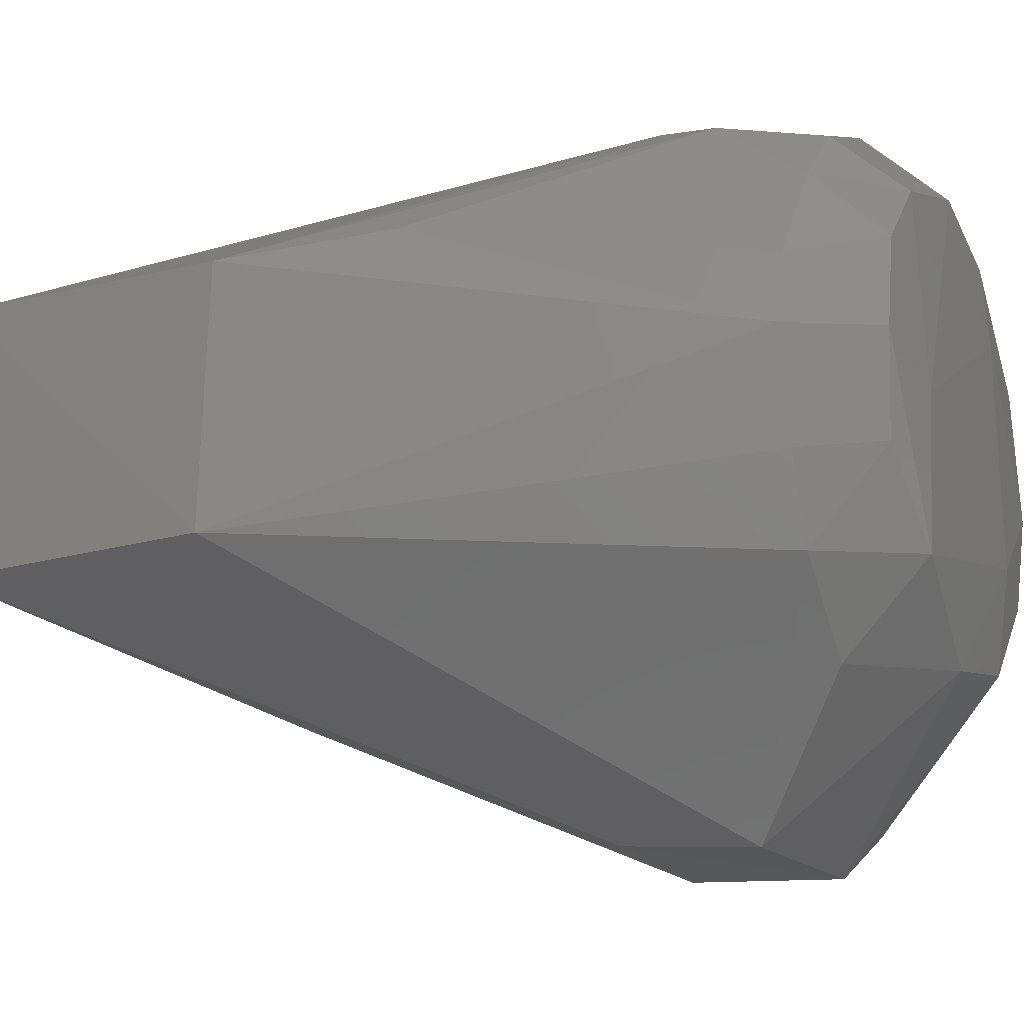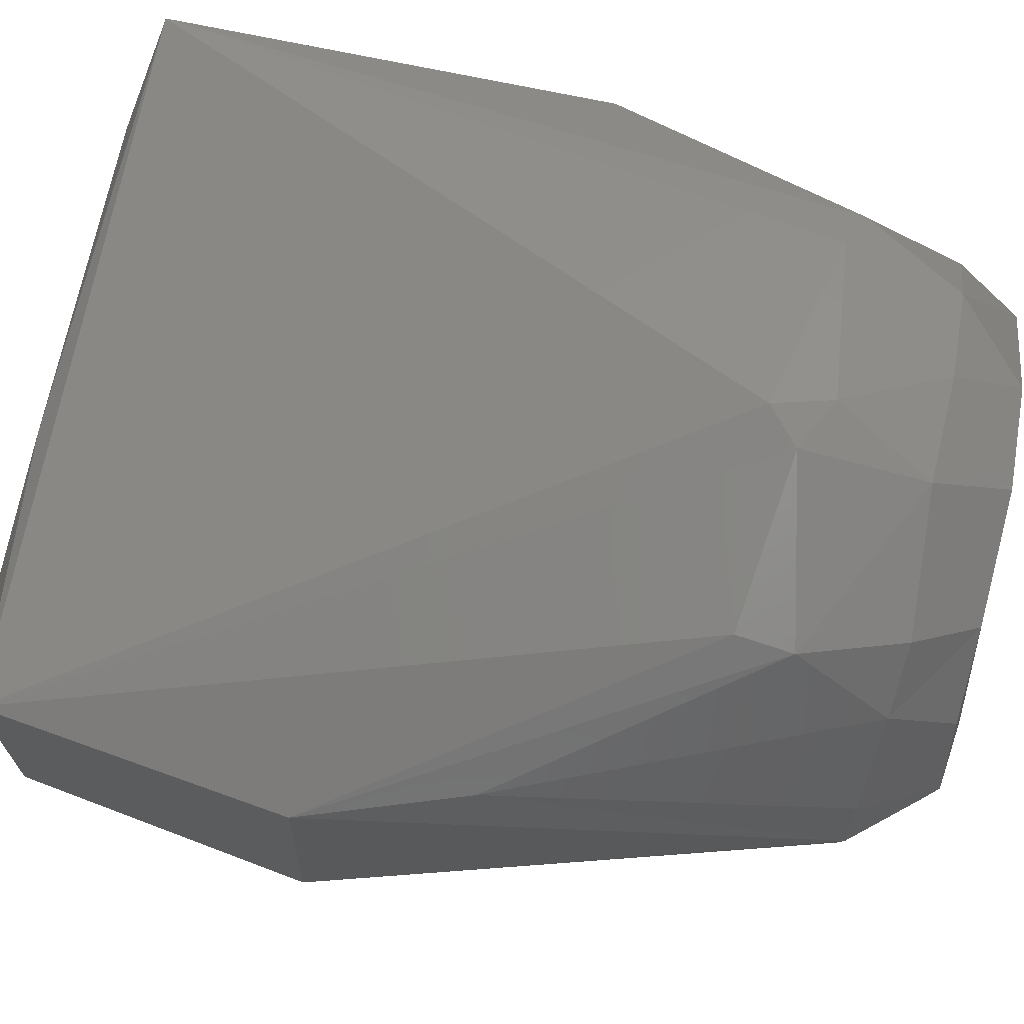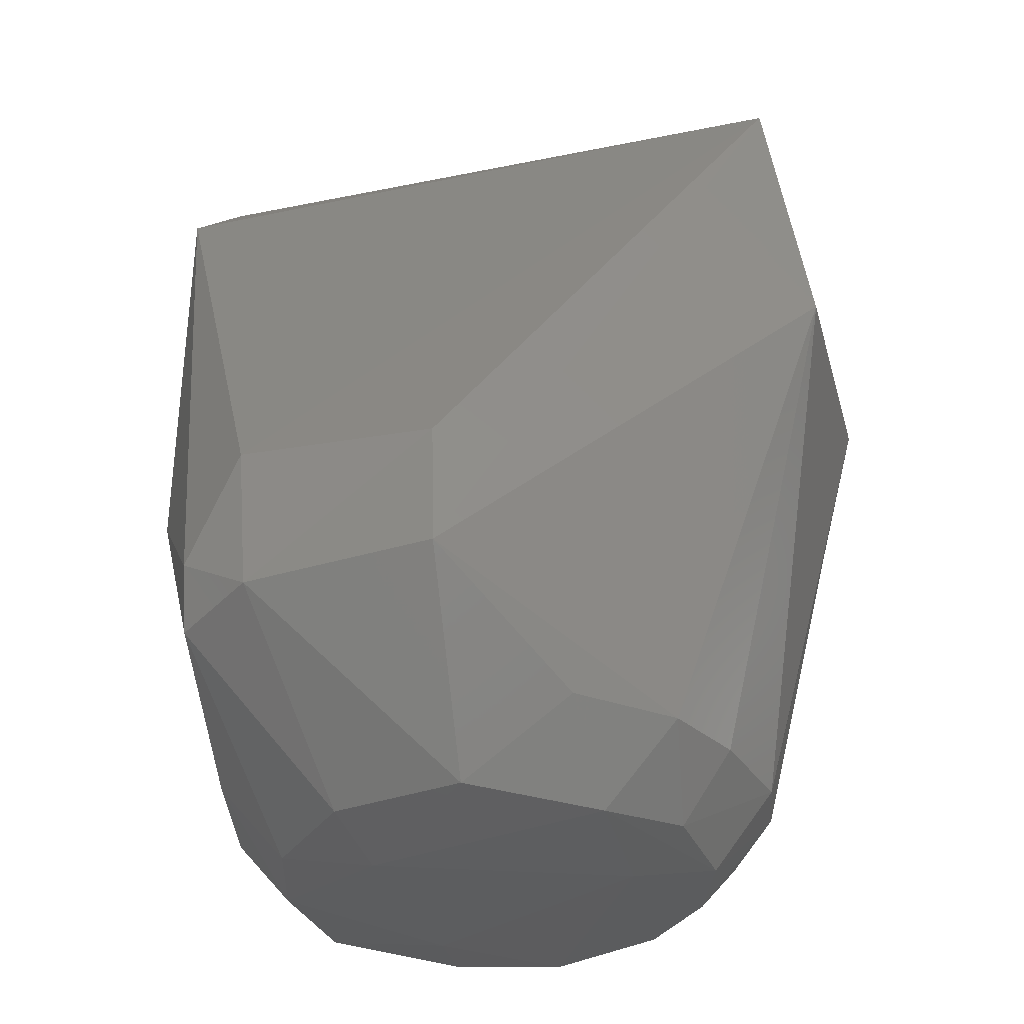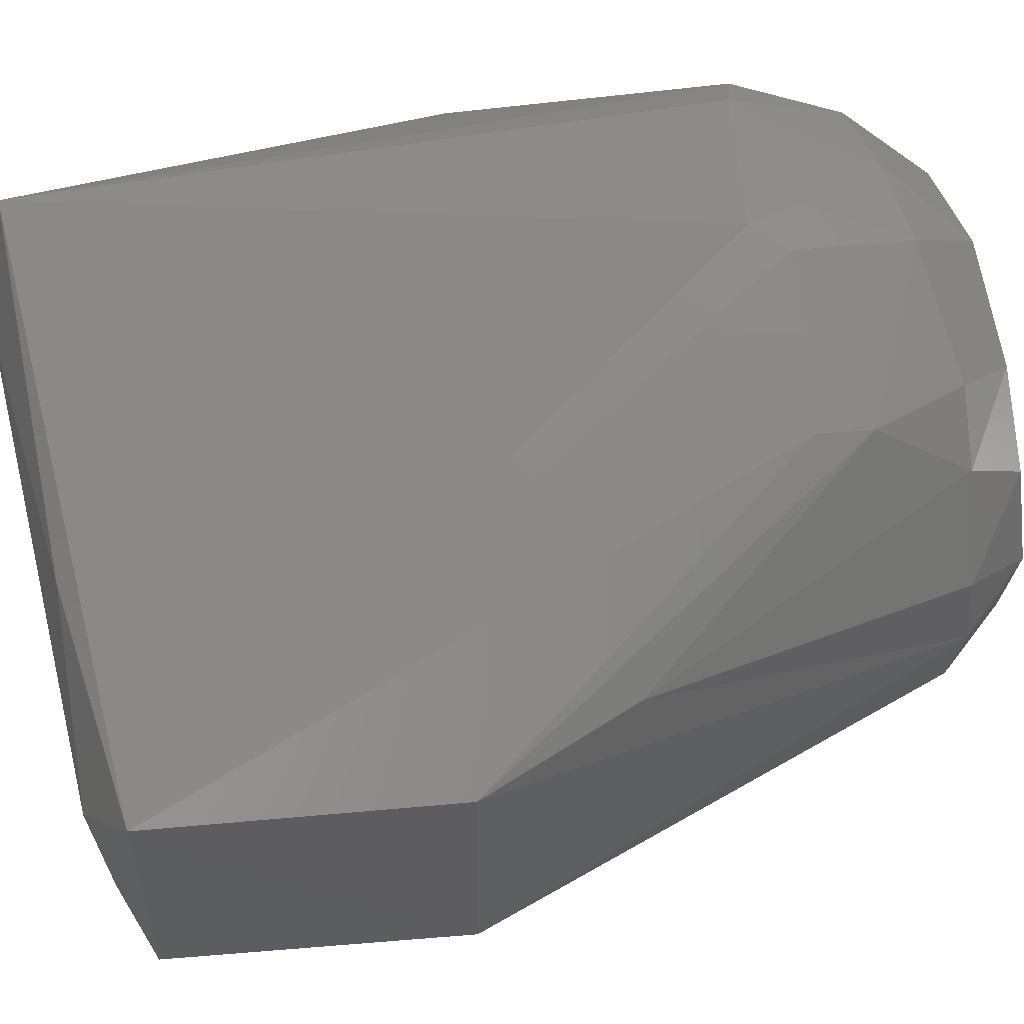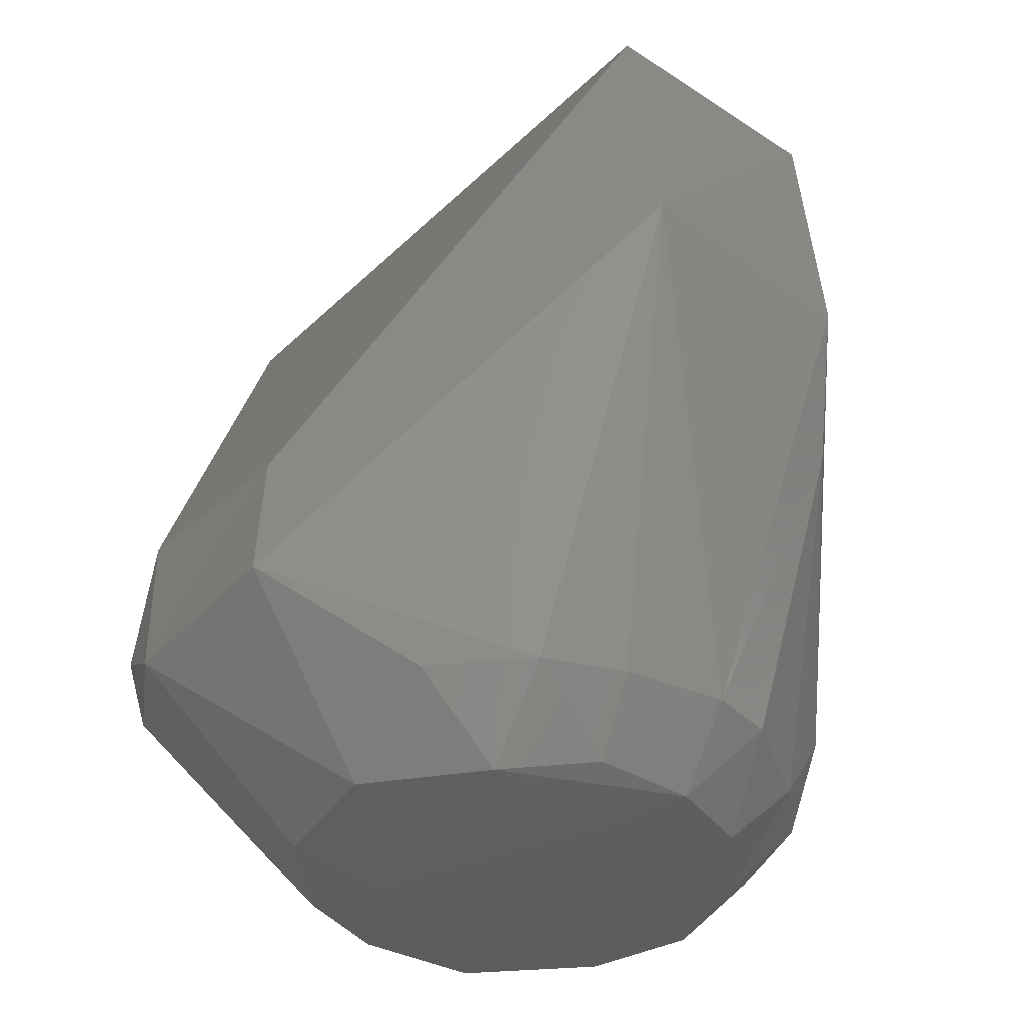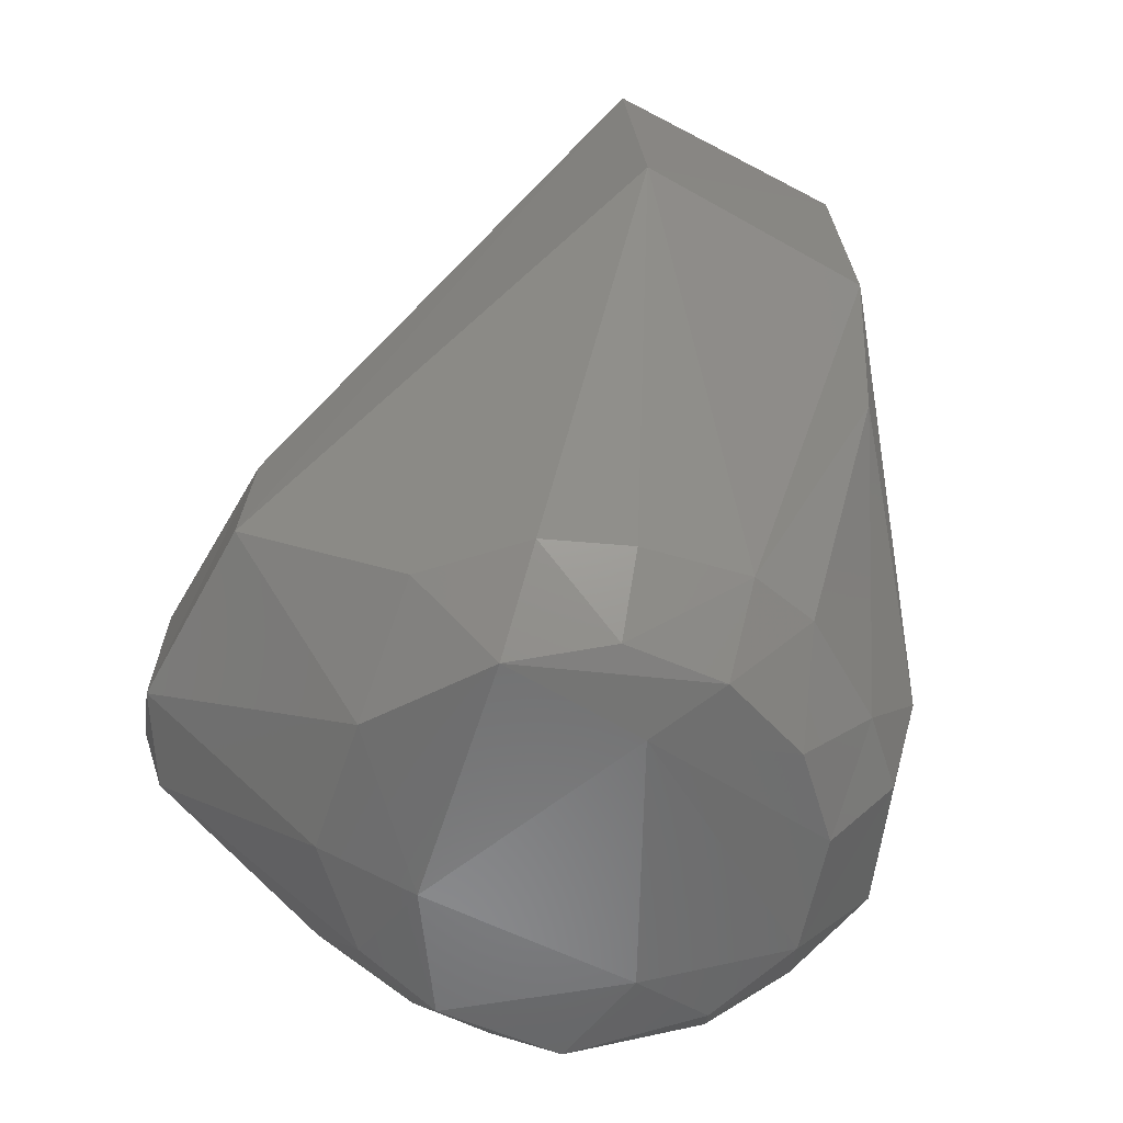
<metadata>
{"format":"stl","ext":"stl","renderer":"f3d","projection":"perspective","resolution":1024,"background":"white","views":[{"elev":-17.2,"azim":114.3,"up":"+Y"},{"elev":70.8,"azim":101.6,"up":"+Y"},{"elev":-33.1,"azim":16.4,"up":"+Z"},{"elev":57.0,"azim":75.6,"up":"+Y"},{"elev":-37.5,"azim":50.3,"up":"+Z"},{"elev":-58.1,"azim":61.3,"up":"+Z"}]}
</metadata>
<code>
# stl→obj: 56 verts, 108 faces
v 0.06097 -0.02055 0.08666
v 0.05986 0.01814 0.08605
v 0.05383 0.02018 0.1307
v -0.05286 -0.0215 0.06253
v -0.03439 -0.04985 0.02351
v -0.03353 -0.05389 0.03291
v -0.02186 -0.05779 0.02563
v 0.006364 -0.0559 0.049
v -0.02447 -0.05624 0.04994
v 0.007428 -0.05776 0.02803
v 0.03563 -0.02538 0.011
v -0.04597 -0.0171 0.1345
v 0.05386 -0.01989 0.131
v 0.046 -0.01 0.1345
v 0.04426 0.00285 0.011
v 0.0525 0.0215 0.06173
v 0.03275 -0.01114 0.0002393
v 0.04098 -0.0131 0.011
v -0.05253 0.02168 0.06301
v -0.04294 -0.003531 0.01005
v -0.05343 -0.01973 0.1312
v -0.01606 -0.03148 -0.0001019
v 0.0419 0.004666 0.1365
v 0.01239 0.01699 0.1336
v -0.04206 0.005118 0.1362
v 0.03449 0.00395 -0.00073
v -0.05382 0.02012 0.1311
v -0.03387 0.03794 0.02488
v 0.00542 0.04507 0.01079
v -0.002093 0.04845 0.02498
v 0.00568 0.04875 0.02891
v 0.005046 -0.0355 -0.0002109
v -0.02744 0.04206 0.02721
v 0.02475 0.03689 0.009422
v 0.0004353 0.03515 -0.0006439
v 0.02988 0.03875 0.02407
v 0.03294 0.02824 0.01006
v -0.03937 -0.02094 0.01182
v -0.03407 -0.003736 -0.000554
v -0.02947 -0.01836 -0.0001964
v -0.01522 -0.01623 -0.002319
v 0.01841 0.02949 -5.063e-05
v 0.02913 0.03959 0.03233
v -0.01129 0.04187 0.009957
v -0.02592 0.0362 0.01006
v 0.02381 -0.02424 -0.002044
v 0.02264 -0.001729 -0.002632
v 0.02269 -0.03735 0.011
v -0.04269 0.009142 0.01004
v -0.03332 0.01629 0.0002635
v -0.01492 0.01799 -0.001812
v -0.01629 0.03056 -0.00048
v -0.03596 0.02444 0.009961
v 0.04208 0.01339 0.01104
v 0.02905 0.01869 1.53e-05
v 0.0006115 0.04968 0.03356
f 1 2 3
f 4 5 6
f 7 8 9
f 1 10 11
f 7 10 8
f 12 13 14
f 13 8 10
f 15 16 2
f 11 17 18
f 4 19 20
f 12 21 13
f 7 5 22
f 23 3 24
f 23 24 25
f 21 4 6
f 15 17 26
f 27 28 19
f 29 30 31
f 27 25 24
f 32 10 7
f 27 21 12
f 13 9 8
f 13 21 9
f 27 33 28
f 1 13 10
f 34 35 29
f 34 36 37
f 7 6 5
f 21 19 4
f 38 39 40
f 39 41 40
f 1 3 13
f 1 15 2
f 34 37 42
f 3 43 31
f 33 44 45
f 21 6 9
f 34 29 36
f 46 41 47
f 32 7 22
f 12 23 25
f 13 23 14
f 46 26 17
f 36 16 37
f 32 22 41
f 3 2 43
f 13 3 23
f 46 11 48
f 49 50 39
f 38 5 4
f 38 20 39
f 39 51 41
f 22 40 41
f 22 5 40
f 36 43 2
f 35 47 51
f 29 44 30
f 35 42 47
f 46 47 26
f 52 45 44
f 53 19 28
f 35 52 44
f 53 45 50
f 35 51 52
f 52 50 45
f 49 20 19
f 1 11 18
f 34 42 35
f 1 18 15
f 32 46 48
f 54 37 16
f 38 4 20
f 49 39 20
f 53 28 45
f 52 51 50
f 54 26 55
f 33 30 44
f 27 3 56
f 12 14 23
f 27 12 25
f 27 19 21
f 27 24 3
f 29 35 44
f 32 41 46
f 39 50 51
f 54 55 37
f 36 31 43
f 10 48 11
f 51 47 41
f 49 19 53
f 38 40 5
f 49 53 50
f 36 2 16
f 27 56 33
f 56 31 30
f 56 3 31
f 56 30 33
f 33 45 28
f 54 16 15
f 55 26 47
f 32 48 10
f 29 31 36
f 55 42 37
f 15 18 17
f 7 9 6
f 46 17 11
f 54 15 26
f 55 47 42

</code>
